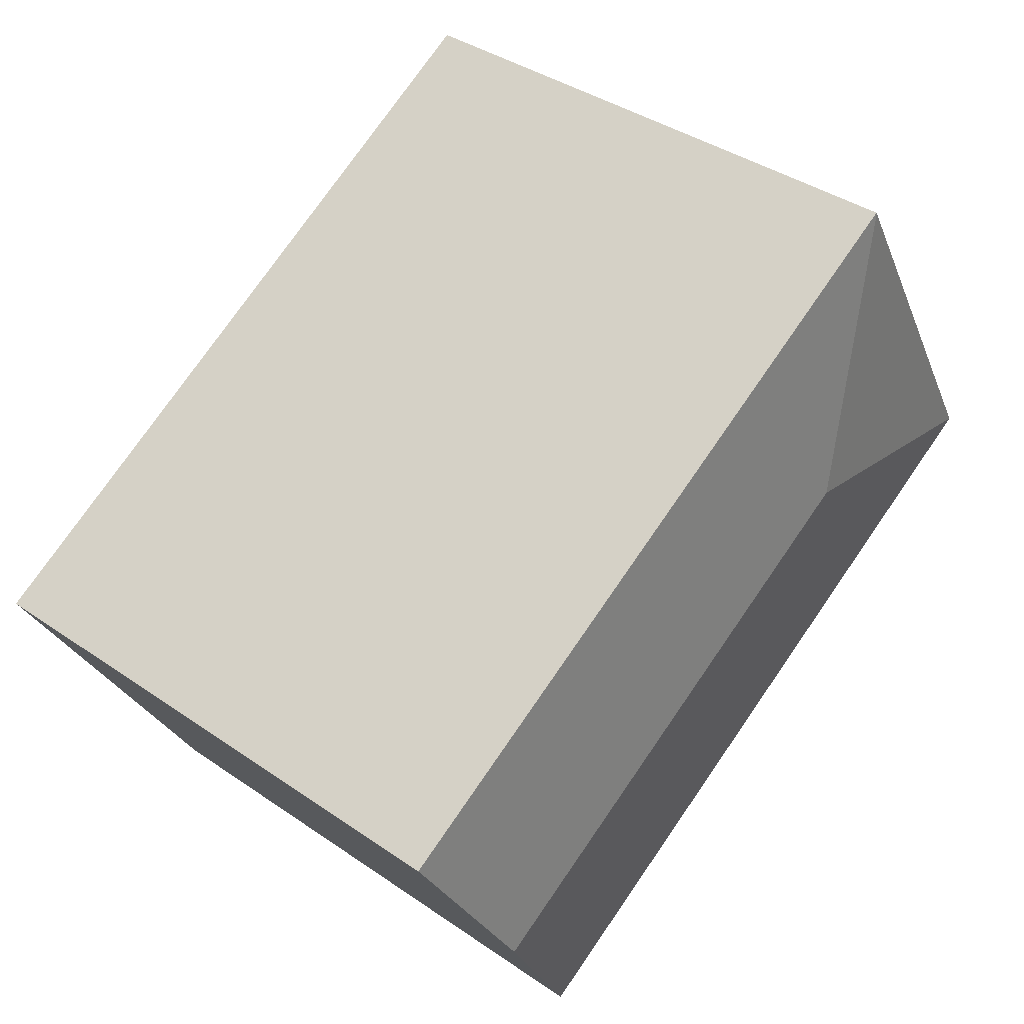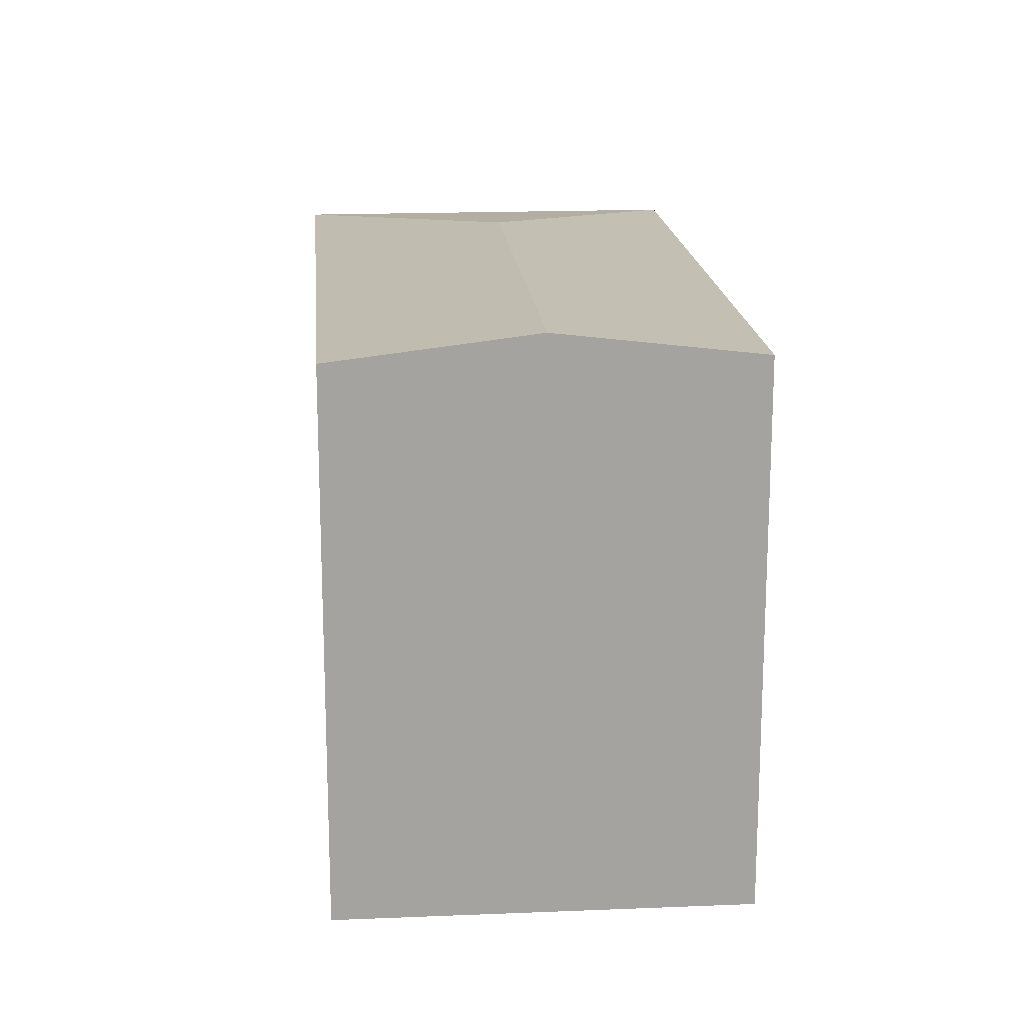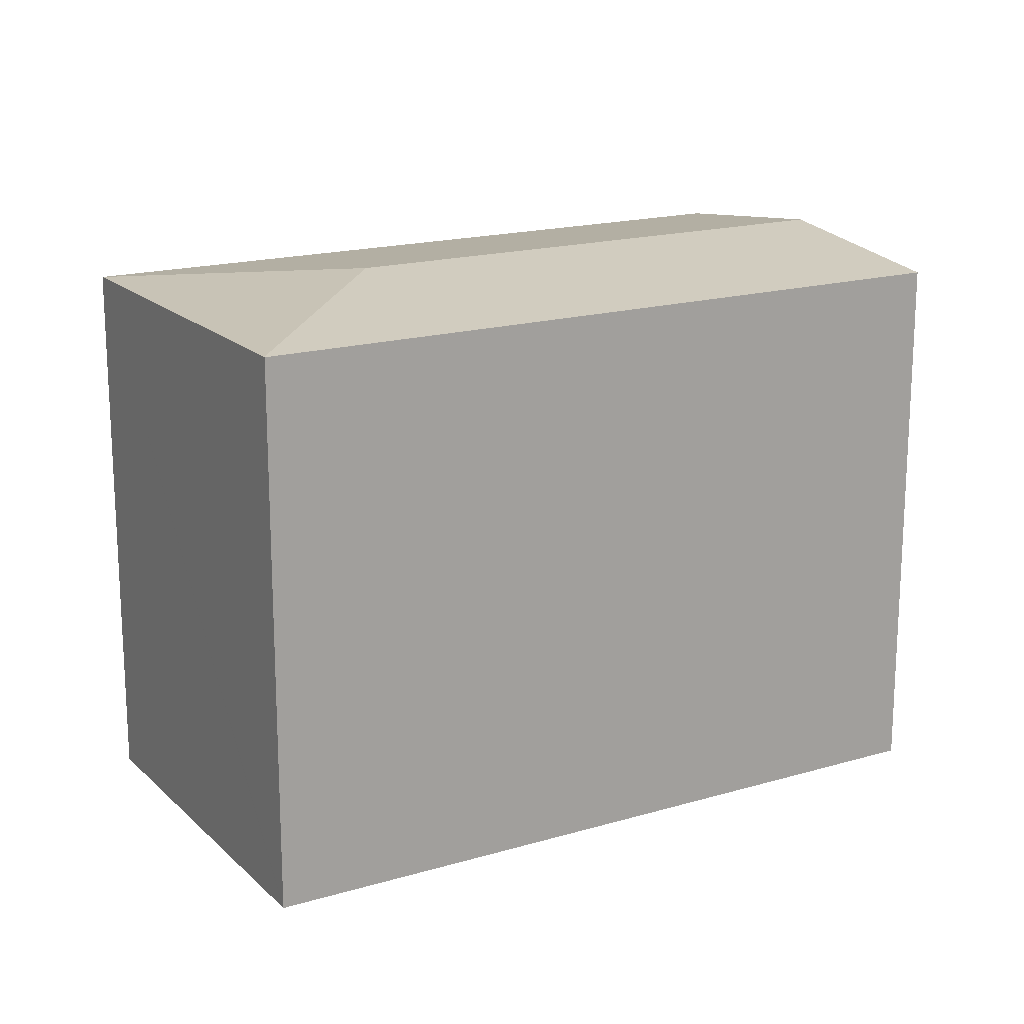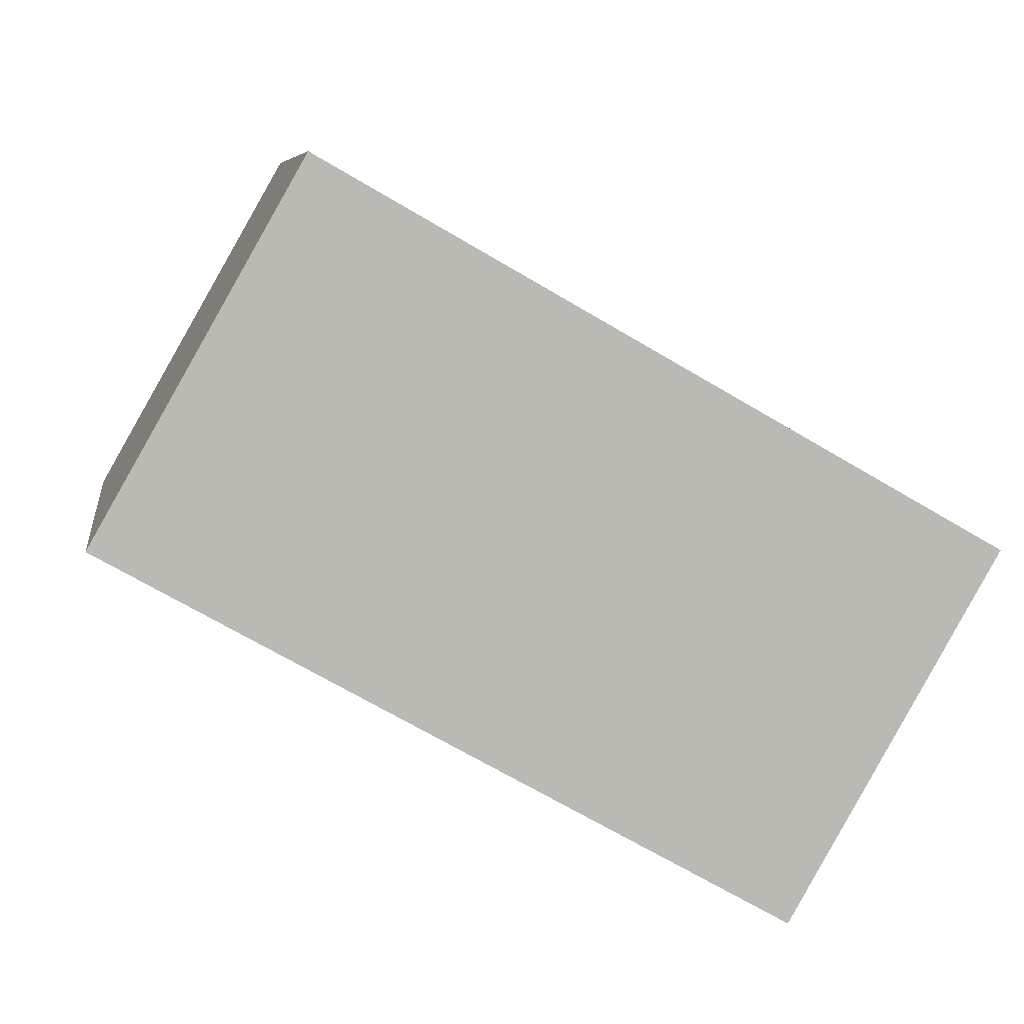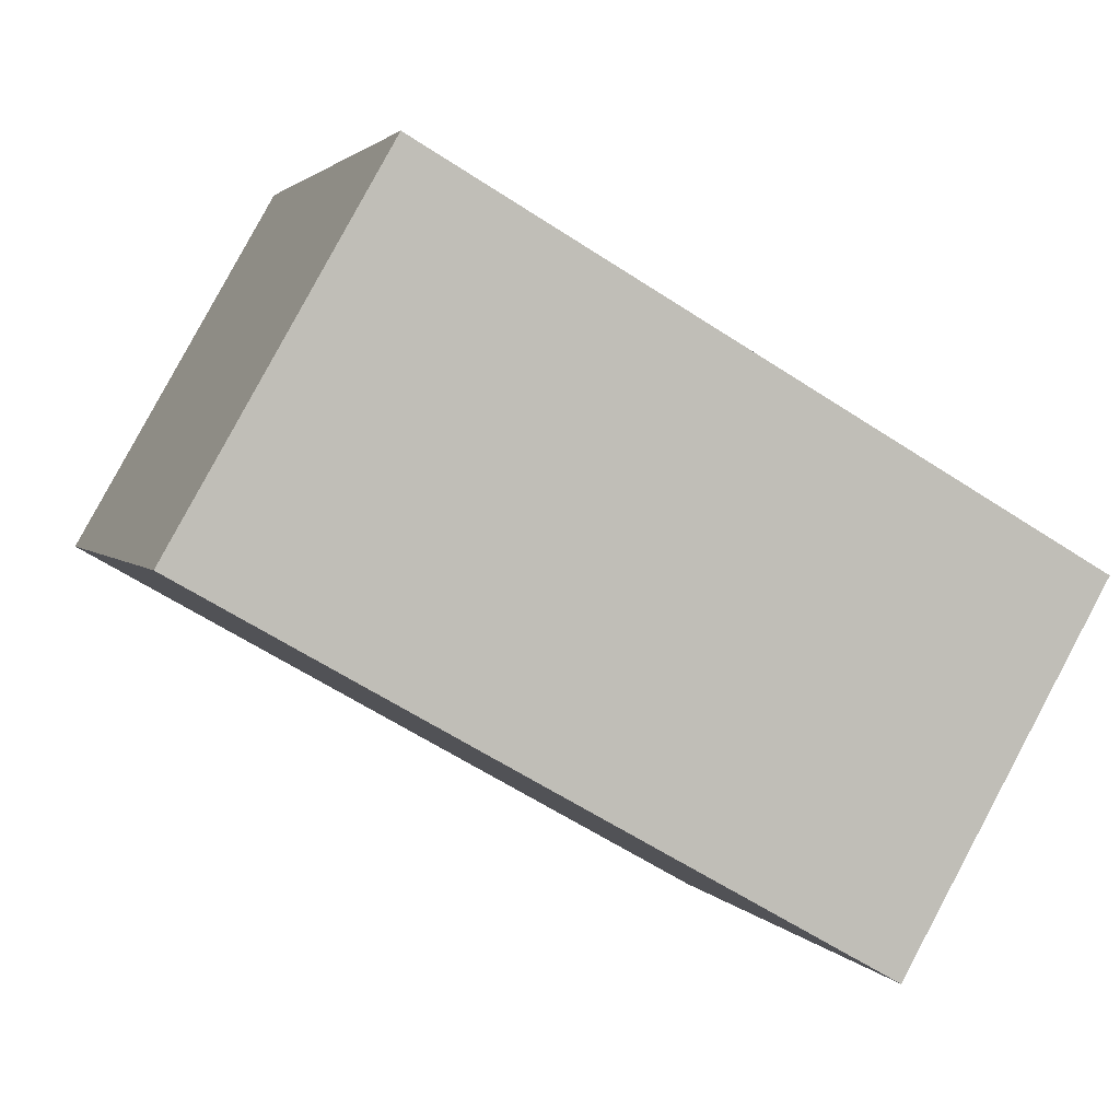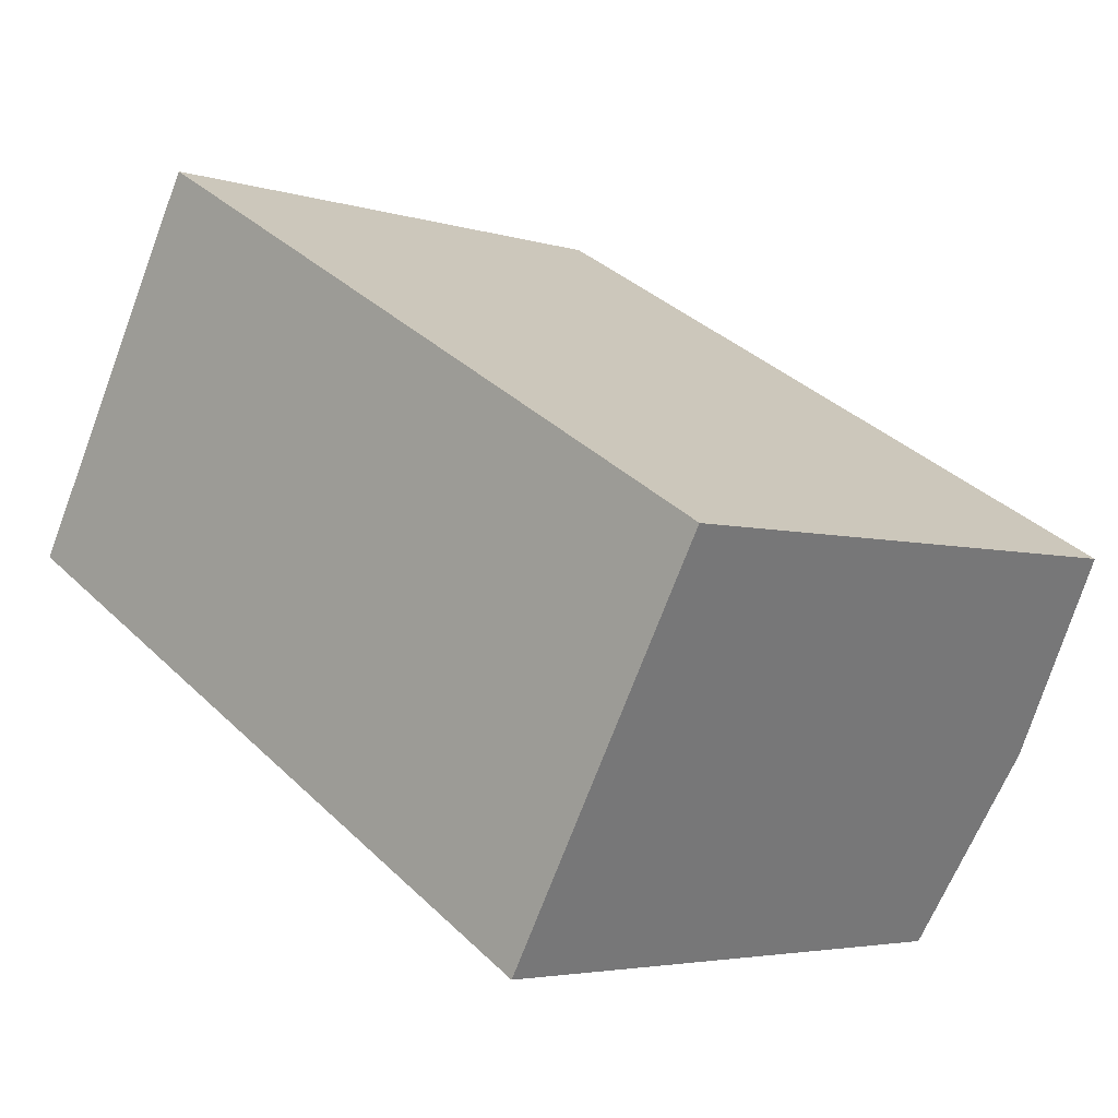
<metadata>
{"format":"obj","ext":"obj","renderer":"f3d","projection":"perspective","resolution":1024,"background":"white","views":[{"elev":38.9,"azim":130.9,"up":"+Z"},{"elev":17.6,"azim":114.9,"up":"+Y"},{"elev":17.6,"azim":-0.5,"up":"+Y"},{"elev":7.4,"azim":-8.2,"up":"+Z"},{"elev":2.4,"azim":-17.2,"up":"+Z"},{"elev":-4.0,"azim":44.3,"up":"+Z"}]}
</metadata>
<code>
v  13.8 14.95 5.022
v  5.544 14.95 9.707
v  5.557 14.95 9.73
v  7.637 15.61 2.09
v  20.61 15.61 -5.319
v  16.52 14.95 3.469
v  22.92 15.06 -1.242
v  23.37 14.95 -0.445
v  0 14.95 9.153e-16
v  17.85 14.95 -10.19
v  5.557 -5.958e-16 9.73
v  5.544 -5.944e-16 9.707
v  0 0 0
v  13.8 -3.075e-16 5.022
v  16.52 -2.124e-16 3.469
v  23.37 2.725e-17 -0.445
v  22.92 7.605e-17 -1.242
v  17.85 6.242e-16 -10.19
v  20.61 3.257e-16 -5.319
g defaultobject
f 1 2 3
f 2 1 4
f 4 1 5
f 5 1 6
f 5 6 7
f 7 6 8
f 9 5 10
f 5 9 4
f 4 9 2
f 2 11 3
f 11 2 9
f 11 9 12
f 12 9 13
f 11 1 3
f 1 11 6
f 6 11 8
f 8 11 14
f 8 14 15
f 8 15 16
f 16 7 8
f 7 16 5
f 5 16 10
f 10 16 17
f 10 17 18
f 18 17 19
f 18 9 10
f 9 18 13
f 11 12 14
f 19 13 18
f 13 19 17
f 13 17 16
f 13 16 15
f 13 15 14
f 13 14 12

</code>
